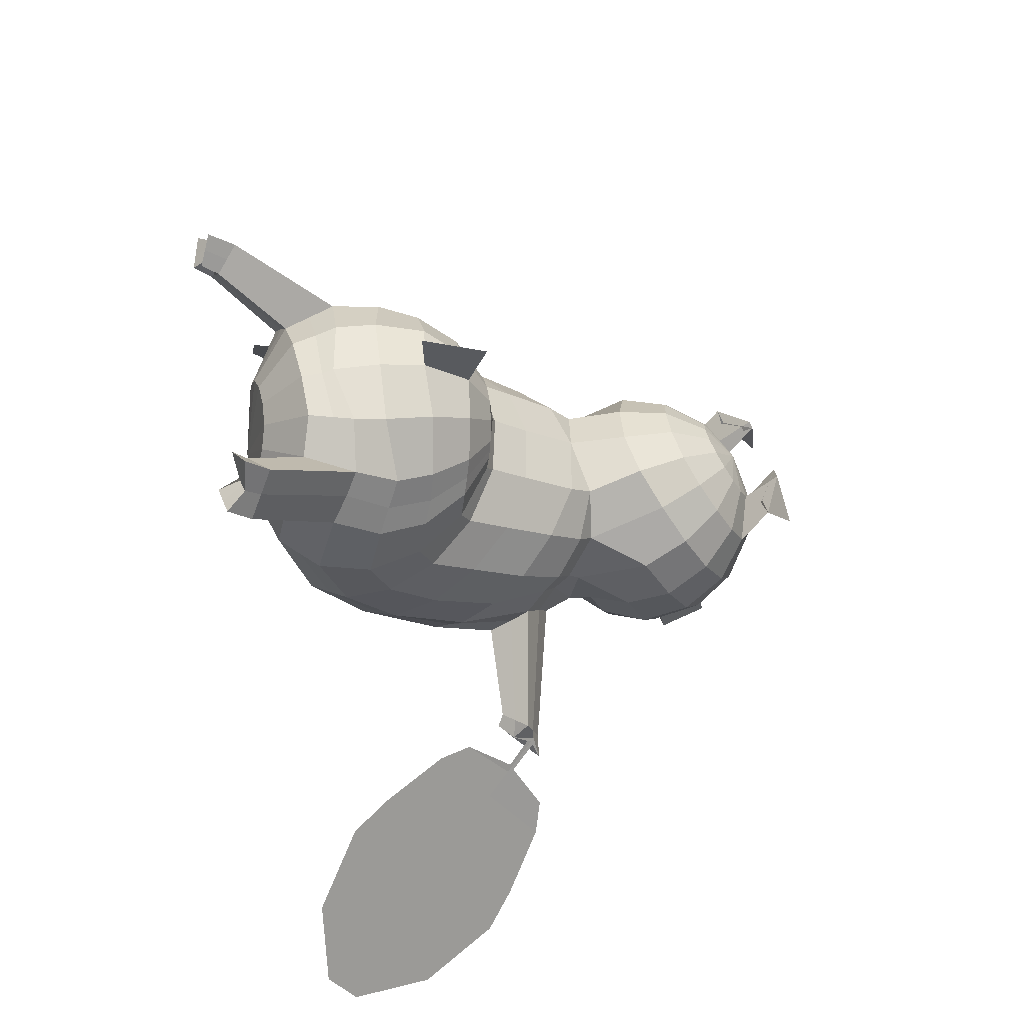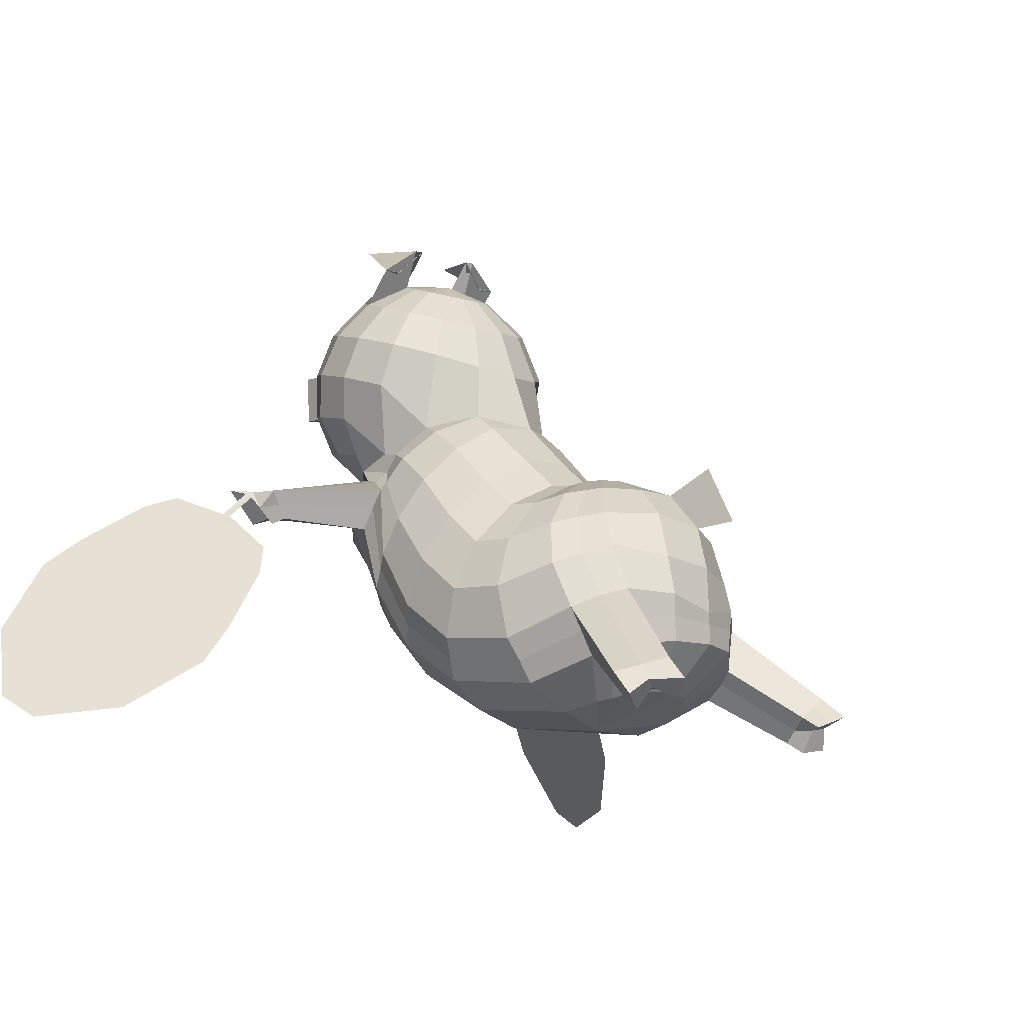
<metadata>
{"format":"obj","ext":"obj","renderer":"f3d","projection":"perspective","resolution":1024,"background":"white","views":[{"elev":57.8,"azim":84.6,"up":"+Z"},{"elev":-21.9,"azim":-54.0,"up":"+Y"}]}
</metadata>
<code>
o Sphere
v -0.5304 2.986 -0.4319
v -0.3437 3.023 -0.4008
v -0.4628 2.999 -0.4207
v -0.2188 3.048 -0.38
v -0.2093 2.865 -0.2153
v -0.4977 2.974 -0.1777
v -0.3344 2.84 -0.236
v -0.5652 2.961 -0.1889
v 0.06021 1.099 -0.8404
v 0.2062 0.8169 -0.8491
v -0.0122 0.404 -0.8212
v 0.144 1.352 -0.6227
v 0.2922 1.159 -0.5269
v 0.4005 0.8568 -0.624
v 0.1211 0.3857 -0.7304
v -0.2136 1.519 0.2684
v 0.08174 1.42 0.101
v 0.2739 1.247 -0.08279
v 0.3246 1.14 -0.1764
v 0.4319 1.008 -0.2648
v 0.4747 0.7332 -0.43
v 0.1573 0.2863 -0.6551
v -0.1645 1.377 0.3965
v 0.1579 1.198 0.3144
v 0.3864 0.9746 0.1617
v 0.4898 0.7521 -0.01398
v 0.5118 0.5269 -0.2083
v 0.4285 0.3322 -0.3946
v 0.1258 0.119 -0.5918
v 2.545 0.06787 -1.889
v 1.053 0.7997 -0.9646
v 1.216 0.8316 -0.7106
v 1.119 0.7279 -0.7012
v -0.05822 0.7627 0.9192
v 0.2689 0.5585 0.8577
v 0.4914 0.2545 0.7871
v 0.583 -0.09209 0.7506
v 0.5294 -0.4374 0.7664
v 0.3354 -0.7005 0.8266
v 0.0206 -0.8412 0.9073
v -0.07992 0.7785 1.006
v 0.2208 0.5876 1.038
v 0.42 0.3029 1.022
v 0.5109 -0.003862 1.085
v 0.4743 -0.307 1.217
v 0.3009 -0.5916 1.311
v -0.002599 -0.8034 1.151
v -0.1579 0.7979 1.099
v 0.07575 0.6339 1.244
v 0.2326 0.3808 1.337
v 0.3041 0.1395 1.4
v 0.2901 -0.1296 1.526
v 0.1603 -0.4651 1.562
v -0.08294 -0.7538 1.329
v -0.2774 0.8124 1.175
v -0.1462 0.6627 1.412
v -0.0588 0.4081 1.593
v -0.02094 0.09607 1.662
v -0.01316 -0.1141 1.704
v -0.0707 -0.4114 1.705
v -0.2123 -0.7249 1.427
v 0.781 -0.9447 1.935
v 0.5784 -1.001 1.883
v 0.5949 -0.7979 2.207
v 0.4359 -0.889 2.091
v 0.0722 -0.3157 -0.294
v 0.04156 -0.6743 0.1665
v -0.1262 1.044 0.6493
v -0.09784 0.8066 0.8376
v 0.239 0.619 0.7246
v 0.211 0.8793 0.5504
v 0.4302 0.6248 0.3835
v 0.4749 0.3387 0.5813
v 0.5683 0.02941 0.4417
v 0.5408 0.3357 0.1902
v 0.5252 0.04665 -0.004558
v 0.5295 -0.2772 0.3126
v 0.352 -0.5242 0.2107
v 0.3728 -0.1826 -0.1702
v -0.04259 -0.7801 1.244
v 1.024 0.796 -0.7773
v 1.146 0.9767 -0.7647
v 1.189 0.9765 -0.8028
v 1.035 0.8124 -0.8064
v -0.5889 2.784 -0.4967
v -0.4289 2.761 -0.783
v -0.2996 2.632 -1.033
v -0.1801 2.397 -1.221
v -0.1121 2.082 -1.315
v -0.1504 1.713 -1.293
v -0.2597 1.411 -1.154
v 0.004367 1.511 -0.01945
v -0.491 2.773 -0.4178
v -0.2504 2.741 -0.6365
v -0.05897 2.603 -0.8438
v 0.07506 2.355 -1.017
v 0.1059 2.019 -1.126
v 0.01651 1.679 -1.145
v -0.1741 1.4 -1.069
v 0.2264 1.226 -0.3131
v 0.3614 1.098 -0.3887
v -0.4282 2.739 -0.3136
v -0.1335 2.676 -0.4445
v 0.1008 2.501 -0.5972
v 0.2371 2.228 -0.7501
v 0.2447 1.91 -0.875
v 0.1008 1.614 -0.9378
v -0.1264 1.368 -0.9566
v 0.4388 0.8011 -0.5212
v 0.1433 0.3401 -0.6892
v -0.4101 2.687 -0.2001
v -0.09918 2.578 -0.2354
v 0.148 2.357 -0.3211
v 0.2802 2.071 -0.4435
v 0.2525 1.777 -0.5776
v 0.1052 1.52 -0.7109
v -0.06178 1.218 -0.8159
v 0.9917 0.8296 -0.9082
v 1.057 0.7644 -0.6469
v -0.4396 2.627 -0.0944
v -0.1516 2.46 -0.03327
v 0.0784 2.196 -0.05187
v 0.1972 1.896 -0.1551
v 0.1157 1.414 -0.3831
v 1.189 0.9334 -0.5943
v 1.102 1.018 -0.9345
v -0.5121 2.566 -0.01216
v -0.2804 2.338 0.1318
v -0.09527 2.038 0.1594
v 0.1857 1.335 -0.2229
v -0.6142 2.512 0.03953
v -0.469 2.237 0.2277
v -0.3414 1.898 0.2914
v 0.5727 -0.6556 2.061
v 0.4206 -0.8039 1.98
v 0.7589 -0.8023 1.789
v 0.5631 -0.9162 1.772
v 0.2315 -0.5213 1.458
v 0.3829 -0.2043 1.389
v 0.4076 0.06651 1.238
v 0.3251 0.3502 1.161
v 0.1483 0.611 1.136
v -0.1187 0.7898 1.048
v 0.5778 -0.8552 1.97
v 0.6787 -0.8239 2.001
v 0.4918 -0.8601 1.876
v 0.6658 -0.729 1.925
v -0.1479 2.451 -1.47
v -0.07376 2.141 -1.564
v 0.1574 0.9869 -0.8273
v 0.3537 1.031 -0.5641
v 0.455 0.8817 -0.3448
v 0.4668 0.4362 -0.2976
v 1.27 1.01 -0.9461
v 2.302 -0.6294 -0.9409
v 0.4317 -0.5692 0.7927
v 0.3871 -0.4494 1.259
v 0.2252 -0.2973 1.544
v -0.03981 -0.2488 1.703
v 0.6797 -0.973 1.909
v 0.5154 -0.8434 2.149
v 0.4483 -0.06885 -0.08491
v 0.4405 -0.4013 0.2622
v 2.423 -0.2808 -1.415
v 1.123 0.8487 -0.6206
v 1.047 0.9239 -0.9213
v 0.661 -0.8593 1.781
v 0.4966 -0.7297 2.02
v 0.6282 -0.8396 1.986
v 1.843 0.3113 -1.128
v 1.697 -0.1081 -0.5579
v 1.989 0.7306 -1.699
v 1.653 0.9526 -1.426
v 1.423 0.293 -0.5288
v 1.538 0.6228 -0.9775
v 2.712 -0.4532 -1.664
v 2.649 -0.6328 -1.42
v 2.68 -0.543 -1.542
v 1.889 -0.3524 -0.6104
v 2.206 0.5578 -1.848
v 2.048 0.1027 -1.229
v 1.374 0.8126 -0.9159
v 1.366 0.7965 -0.8902
v 1.499 0.9961 -1.251
v 1.392 0.7702 -0.9032
v 1.328 0.4987 -0.5766
v 1.213 0.9296 -0.7929
v 1.223 0.966 -0.8401
v 1.208 0.9574 -0.8117
v -0.3275 0.006283 -0.7048
v -0.9712 2.898 -0.5053
v -1.158 2.86 -0.5364
v -1.039 2.884 -0.5166
v -1.283 2.835 -0.5572
v -1.273 2.652 -0.3925
v -1.074 2.86 -0.2735
v -1.149 2.677 -0.3717
v -0.3953 1.157 -0.9785
v -0.4716 0.9493 -1.06
v -0.229 0.6998 -1.027
v -0.2545 0.3778 -0.8827
v -1.006 2.873 -0.2623
v -0.9067 1.047 -0.8814
v -0.9429 0.7238 -0.9231
v -0.5959 0.3467 -0.8682
v -1.022 1.211 -0.7768
v -1.155 1.052 -0.6145
v -1.202 0.743 -0.7147
v -0.7889 0.306 -0.7956
v -0.9103 1.442 0.1922
v -1.13 1.296 -0.02305
v -1.246 1.1 -0.2243
v -1.26 0.9421 -0.3561
v -1.301 0.8768 -0.3711
v -1.289 0.612 -0.5251
v -0.8497 0.2041 -0.7215
v -0.9217 1.306 0.3298
v -1.182 1.087 0.2107
v -1.333 0.8388 0.04193
v -1.372 0.584 -0.1481
v -1.329 0.3694 -0.3152
v -1.188 0.1942 -0.4829
v -0.8207 0.03318 -0.6463
v -3.093 -0.3 -2.175
v -1.814 0.6158 -1.11
v -2.004 0.6248 -0.8737
v -1.894 0.5351 -0.8533
v -0.4197 0.8173 1.205
v -0.4115 0.675 1.486
v -0.4038 0.08616 1.752
v -0.3929 -0.2276 1.754
v -0.3681 -0.4422 1.735
v -0.3769 -0.7278 1.447
v -0.387 -0.8926 0.8332
v -0.4379 0.8371 0.9603
v -0.814 0.7523 0.9142
v -1.129 0.5406 0.8505
v -1.338 0.2339 0.7808
v -1.411 -0.1177 0.7415
v -1.341 -0.4709 0.7713
v -1.129 -0.7343 0.8064
v -0.8002 -0.8607 0.8585
v -0.7769 0.7722 1.007
v -1.066 0.5813 1.05
v -1.257 0.3007 1.067
v -1.332 -0.01751 1.13
v -1.281 -0.3333 1.239
v -1.099 -0.6281 1.277
v -0.7791 -0.8303 1.095
v -0.6901 0.7938 1.102
v -0.9091 0.6262 1.258
v -1.056 0.3705 1.374
v -1.111 0.1043 1.46
v -1.077 -0.2103 1.548
v -0.9435 -0.5444 1.512
v -0.6938 -0.7883 1.277
v -0.5645 0.8099 1.174
v -0.6803 0.6473 1.417
v -0.7598 0.4031 1.607
v -0.7882 0.07453 1.685
v -0.7659 -0.1936 1.718
v -0.6917 -0.4928 1.669
v -0.5539 -0.754 1.39
v -1.531 -1.095 1.839
v -1.333 -1.138 1.762
v -1.325 -0.9967 2.117
v -1.175 -1.062 1.975
v -0.7706 -0.3641 -0.3503
v -0.775 -0.7117 0.1241
v -0.3576 -0.7385 0.1112
v -0.3466 -0.4056 -0.3508
v -0.8878 0.9924 0.6068
v -0.858 0.7683 0.8031
v -1.163 0.5588 0.6744
v -1.186 0.7816 0.4658
v -1.347 0.5088 0.284
v -1.355 0.2623 0.519
v -1.405 -0.05812 0.3727
v -1.395 0.2171 0.09077
v -0.484 0.8573 0.8647
v -0.515 1.082 0.666
v -1.319 -0.05537 -0.09344
v -1.323 -0.3617 0.2507
v -1.108 -0.5881 0.1473
v -1.121 -0.2631 -0.2508
v -0.7374 -0.8108 1.189
v -0.734 2.477 0.0443
v -0.6917 2.178 0.2397
v -0.6303 1.817 0.3161
v -0.5563 1.413 0.4027
v -0.7381 2.681 -0.2243
v -1.803 0.6156 -0.92
v -1.948 0.7775 -0.921
v -1.987 0.7736 -0.9638
v -0.7076 2.771 -0.5383
v -0.6579 2.736 -0.858
v -0.5844 2.589 -1.136
v -0.4848 2.349 -1.333
v -0.3882 2.044 -1.418
v -0.3652 1.697 -1.37
v -0.3724 1.403 -1.197
v -1.813 0.6305 -0.9501
v -0.8273 2.736 -0.5366
v -0.8694 2.672 -0.8566
v -0.8689 2.488 -1.135
v -0.7945 2.235 -1.333
v -0.6816 1.94 -1.416
v -0.5934 1.635 -1.365
v -0.494 1.38 -1.188
v -1.071 1.385 -0.1507
v -0.9317 2.684 -0.4913
v -1.064 2.574 -0.7729
v -1.115 2.358 -1.028
v -1.07 2.094 -1.215
v -0.9604 1.815 -1.301
v -0.7996 1.548 -1.273
v -0.6013 1.341 -1.132
v -1.137 1.082 -0.4494
v -1.23 0.9811 -0.4832
v -1.004 2.624 -0.4095
v -1.198 2.464 -0.6215
v -1.291 2.228 -0.8278
v -1.275 1.96 -0.994
v -1.158 1.685 -1.094
v -0.9374 1.462 -1.095
v -0.6757 1.296 -1.036
v -1.25 0.684 -0.6136
v -0.8265 0.2584 -0.7555
v -1.034 2.564 -0.3036
v -1.253 2.358 -0.4251
v -1.368 2.103 -0.5589
v -1.367 1.821 -0.6909
v -1.228 1.566 -0.7971
v -0.9928 1.373 -0.8683
v -0.7563 1.142 -0.9021
v -1.762 0.6534 -1.047
v -1.843 0.5792 -0.7933
v -1.016 2.515 -0.1897
v -1.22 2.265 -0.2045
v -1.327 1.981 -0.2615
v -1.326 1.685 -0.3721
v -1.068 1.271 -0.5344
v -2.002 0.7284 -0.7555
v -1.894 0.8258 -1.086
v -0.9536 2.481 -0.08465
v -1.1 2.197 0.00506
v -1.173 1.883 0.006096
v -1.151 1.195 -0.3649
v -0.8533 2.467 0.000782
v -0.914 2.167 0.1616
v -0.9261 1.82 0.2136
v -1.315 -0.8298 1.998
v -1.169 -0.9583 1.881
v -1.521 -0.9282 1.72
v -1.327 -1.034 1.668
v -1.023 -0.5821 1.406
v -1.18 -0.2595 1.409
v -1.221 0.04212 1.293
v -1.154 0.3442 1.21
v -0.987 0.6052 1.151
v -0.733 0.7848 1.051
v -1.326 -1.01 1.874
v -1.424 -0.9865 1.917
v -1.248 -0.9959 1.774
v -1.418 -0.879 1.859
v -0.4101 0.3734 1.972
v -0.4101 0.3827 1.698
v -0.4101 0.8032 1.797
v -0.4523 2.398 -1.583
v -0.3527 2.096 -1.668
v -0.7609 2.282 -1.583
v -0.6407 1.988 -1.667
v -0.3111 0.831 -1.038
v -0.9582 0.9057 -0.8906
v -1.196 0.9215 -0.651
v -1.299 0.7579 -0.4421
v -1.261 0.2925 -0.3895
v -2.057 0.7967 -1.115
v -2.858 -0.9651 -1.202
v -0.3764 -0.3045 1.742
v -1.237 -0.6017 0.7929
v -1.19 -0.4784 1.259
v -1.01 -0.3774 1.53
v -0.7299 -0.334 1.692
v -1.432 -1.116 1.8
v -1.25 -1.029 2.046
v -1.22 -0.1569 -0.1699
v -1.216 -0.4757 0.2023
v -2.975 -0.6325 -1.689
v -1.923 0.6538 -0.7744
v -1.828 0.7395 -1.067
v -1.424 -0.9809 1.694
v -1.242 -0.894 1.94
v -1.375 -0.9981 1.895
v -2.511 0.02918 -1.349
v -2.369 -0.3708 -0.7635
v -2.652 0.4292 -1.934
v -2.377 0.6922 -1.63
v -2.155 0.0627 -0.7096
v -2.266 0.3773 -1.17
v -3.211 -0.84 -1.964
v -3.151 -1.011 -1.714
v -3.181 -0.9256 -1.839
v -2.521 -0.6381 -0.8333
v -2.828 0.2301 -2.104
v -2.674 -0.204 -1.468
v -2.136 0.5872 -1.094
v -2.129 0.5722 -1.067
v -2.249 0.7551 -1.44
v -2.149 0.5427 -1.083
v -2.083 0.2796 -0.749
v -2.005 0.7235 -0.9559
v -2.015 0.7588 -1.004
v -2.002 0.7519 -0.9743
v -2.123 0.5659 -1.043
v 1.356 0.7904 -0.8657
f 116 115 124 12
f 94 93 8 7
f 201 200 10 11
f 373 199 9 150
f 16 133 289 290
f 102 103 5 6
f 11 10 14 15
f 150 9 13 151
f 198 108 117
f 198 99 108
f 110 109 21 22
f 82 125 32 83
f 101 100 19 20
f 117 116 12
f 22 21 28 29
f 152 20 27 153
f 20 19 26 27
f 19 18 25 26
f 18 17 24 25
f 17 16 23 24
f 123 122 129 92
f 92 129 133 16
f 190 201 11
f 190 11 15
f 190 15 110 22
f 190 22 29
f 69 280 235 34
f 73 70 35 36
f 77 74 37 38
f 67 78 39 40
f 270 67 40 234
f 183 182 184 185
f 70 69 34 35
f 74 73 36 37
f 81 118 31 84
f 163 77 38 156
f 167 136 62 160
f 40 39 46 47
f 156 38 45 157
f 38 37 44 45
f 37 36 43 44
f 36 35 42 43
f 35 34 41 42
f 80 138 53 54
f 139 140 51 52
f 140 141 50 51
f 141 142 49 50
f 142 143 48 49
f 54 53 60 61
f 158 52 59 159
f 52 51 58 59
f 51 50 57 58
f 50 49 56 57
f 49 48 55 56
f 234 40 47
f 34 235 41
f 234 47 80 54
f 41 235 48 143
f 234 54 61
f 48 235 55
f 234 61 233
f 61 60 232 233
f 159 59 231 380
f 59 58 230 231
f 56 55 228 229
f 55 235 228
f 169 145 64 161
f 146 137 63 144
f 147 134 64 145
f 168 135 65 161
f 153 27 76 162
f 162 76 77 163
f 26 25 72 75
f 75 72 73 74
f 24 23 68 71
f 71 68 69 70
f 190 29 66 271
f 271 66 67 270
f 29 28 79 66
f 66 79 78 67
f 27 26 75 76
f 76 75 74 77
f 25 24 71 72
f 72 71 70 73
f 68 281 280 69
f 53 138 146 135
f 45 139 147 136
f 130 92 17 18
f 199 198 117 9
f 124 123 92 130
f 103 94 7 5
f 15 14 109 110
f 13 12 100 101
f 89 299 370 149
f 198 91 99
f 301 300 90 91
f 300 299 89 90
f 298 88 148 369
f 298 297 87 88
f 297 296 86 87
f 296 295 85 86
f 198 301 91
f 189 188 182 183
f 91 90 98 99
f 90 89 97 98
f 89 88 96 97
f 88 87 95 96
f 87 86 94 95
f 86 85 93 94
f 119 81 84 33
f 13 101 82 126
f 99 98 107 108
f 98 97 106 107
f 97 96 105 106
f 96 95 104 105
f 95 94 103 104
f 93 102 6 8
f 21 109 81 119
f 101 20 125 82
f 108 107 116 117
f 107 106 115 116
f 106 105 114 115
f 105 104 113 114
f 104 103 112 113
f 103 102 111 112
f 152 21 119 165
f 151 13 126 166
f 115 114 123 124
f 114 113 122 123
f 113 112 121 122
f 112 111 120 121
f 109 14 118 81
f 12 124 130 100
f 8 6 3 1
f 5 7 2 4
f 122 121 128 129
f 121 120 127 128
f 100 130 18 19
f 6 5 4 3
f 129 128 132 133
f 128 127 131 132
f 157 45 136 167
f 138 46 137 146
f 139 52 134 147
f 158 53 135 168
f 23 290 281 68
f 7 8 1 2
f 2 1 3 4
f 295 291 85
f 85 291 93
f 93 291 102
f 102 291 111
f 111 291 120
f 120 291 127
f 127 291 131
f 16 290 23
f 9 117 12 13
f 16 17 92
f 133 132 288 289
f 132 131 287 288
f 131 291 287
f 136 147 145 62
f 135 146 144 65
f 160 62 145 169
f 42 41 143 142
f 43 42 142 141
f 44 43 141 140
f 45 44 140 139
f 47 46 138 80
f 370 369 148 149
f 88 89 149 148
f 63 160 169 144
f 52 158 168 134
f 46 157 167 137
f 14 151 166 118
f 20 152 165 125
f 79 162 163 78
f 28 153 162 79
f 134 168 161 64
f 144 169 161 65
f 60 159 380 232
f 53 158 159 60
f 39 156 157 46
f 137 167 160 63
f 78 163 156 39
f 118 166 154 31
f 171 170 181 179
f 170 172 180 181
f 21 152 153 28
f 10 150 151 14
f 200 373 150 10
f 164 30 176 178
f 155 164 178 177
f 179 181 164 155
f 181 180 30 164
f 175 173 172 170
f 174 175 170 171
f 185 184 173 175
f 165 119 33 32
f 166 126 154
f 126 82 83 154
f 186 185 175 174
f 31 154 83 84
f 125 165 32
f 84 83 32 33
f 32 83 189 187
f 83 154 188 189
f 334 206 342 333
f 312 197 202 311
f 201 205 204 200
f 373 374 203 199
f 210 290 289 351
f 320 196 195 321
f 205 209 208 204
f 374 375 207 203
f 198 335 326
f 198 326 317
f 328 216 215 327
f 293 294 226 343
f 319 214 213 318
f 335 206 334
f 216 223 222 215
f 376 377 221 214
f 214 221 220 213
f 213 220 219 212
f 212 219 218 211
f 211 218 217 210
f 341 310 347 340
f 310 210 351 347
f 190 205 201
f 190 209 205
f 190 216 328 209
f 190 223 216
f 273 236 235 280
f 277 238 237 274
f 283 240 239 278
f 269 242 241 284
f 270 234 242 269
f 408 410 409 407
f 274 237 236 273
f 278 239 238 277
f 292 302 225 336
f 388 381 240 283
f 392 385 264 354
f 242 249 248 241
f 381 382 247 240
f 240 247 246 239
f 239 246 245 238
f 238 245 244 237
f 237 244 243 236
f 286 256 255 356
f 357 254 253 358
f 358 253 252 359
f 359 252 251 360
f 360 251 250 361
f 256 263 262 255
f 383 384 261 254
f 254 261 260 253
f 253 260 259 252
f 252 259 258 251
f 251 258 257 250
f 234 249 242
f 236 243 235
f 234 256 286 249
f 243 361 250 235
f 234 263 256
f 250 257 235
f 234 233 263
f 263 233 232 262
f 384 380 231 261
f 261 231 230 260
f 258 229 228 257
f 257 228 235
f 394 386 266 363
f 364 362 265 355
f 365 363 266 352
f 393 386 267 353
f 377 387 282 221
f 387 388 283 282
f 220 279 276 219
f 279 278 277 276
f 218 275 272 217
f 275 274 273 272
f 190 271 268 223
f 271 270 269 268
f 223 268 285 222
f 268 269 284 285
f 221 282 279 220
f 282 283 278 279
f 219 276 275 218
f 276 277 274 275
f 272 273 280 281
f 255 353 364 356
f 247 354 365 357
f 348 212 211 310
f 199 203 335 198
f 342 348 310 341
f 321 195 197 312
f 209 328 327 208
f 207 319 318 206
f 307 372 370 299
f 198 317 309
f 301 309 308 300
f 300 308 307 299
f 298 369 371 306
f 298 306 305 297
f 297 305 304 296
f 296 304 303 295
f 198 309 301
f 414 408 407 413
f 309 317 316 308
f 308 316 315 307
f 307 315 314 306
f 306 314 313 305
f 305 313 312 304
f 304 312 311 303
f 337 227 302 292
f 207 344 293 319
f 317 326 325 316
f 316 325 324 315
f 315 324 323 314
f 314 323 322 313
f 313 322 321 312
f 311 202 196 320
f 215 337 292 327
f 319 293 343 214
f 326 335 334 325
f 325 334 333 324
f 324 333 332 323
f 323 332 331 322
f 322 331 330 321
f 321 330 329 320
f 376 390 337 215
f 375 391 344 207
f 333 342 341 332
f 332 341 340 331
f 331 340 339 330
f 330 339 338 329
f 327 292 336 208
f 206 318 348 342
f 202 191 193 196
f 195 194 192 197
f 340 347 346 339
f 339 346 345 338
f 318 213 212 348
f 196 193 194 195
f 347 351 350 346
f 346 350 349 345
f 382 392 354 247
f 356 364 355 248
f 357 365 352 254
f 383 393 353 255
f 217 272 281 290
f 197 192 191 202
f 192 194 193 191
f 295 303 291
f 303 311 291
f 311 320 291
f 320 329 291
f 329 338 291
f 338 345 291
f 345 349 291
f 210 217 290
f 203 207 206 335
f 210 310 211
f 351 289 288 350
f 350 288 287 349
f 349 287 291
f 354 264 363 365
f 353 267 362 364
f 385 394 363 264
f 244 360 361 243
f 245 359 360 244
f 246 358 359 245
f 247 357 358 246
f 249 286 356 248
f 370 372 371 369
f 306 371 372 307
f 265 362 394 385
f 254 352 393 383
f 248 355 392 382
f 208 336 391 375
f 214 343 390 376
f 285 284 388 387
f 222 285 387 377
f 352 266 386 393
f 362 267 386 394
f 262 232 380 384
f 255 262 384 383
f 241 248 382 381
f 355 265 385 392
f 284 241 381 388
f 336 225 378 391
f 396 404 406 395
f 395 406 405 397
f 215 222 377 376
f 204 208 375 374
f 200 204 374 373
f 389 403 401 224
f 379 402 403 389
f 404 379 389 406
f 406 389 224 405
f 400 395 397 398
f 399 396 395 400
f 410 400 398 409
f 390 226 227 337
f 391 378 344
f 344 378 294 293
f 411 399 400 410
f 225 302 294 378
f 343 226 390
f 302 227 226 294
f 226 412 414 294
f 294 414 413 378
f 408 414 412 415
f 408 415 411 410
f 183 416 187 189
f 183 185 186 416
f 58 57 367 230
f 57 56 229 367
f 260 230 367 259
f 259 367 229 258
f 366 368 229 367

</code>
